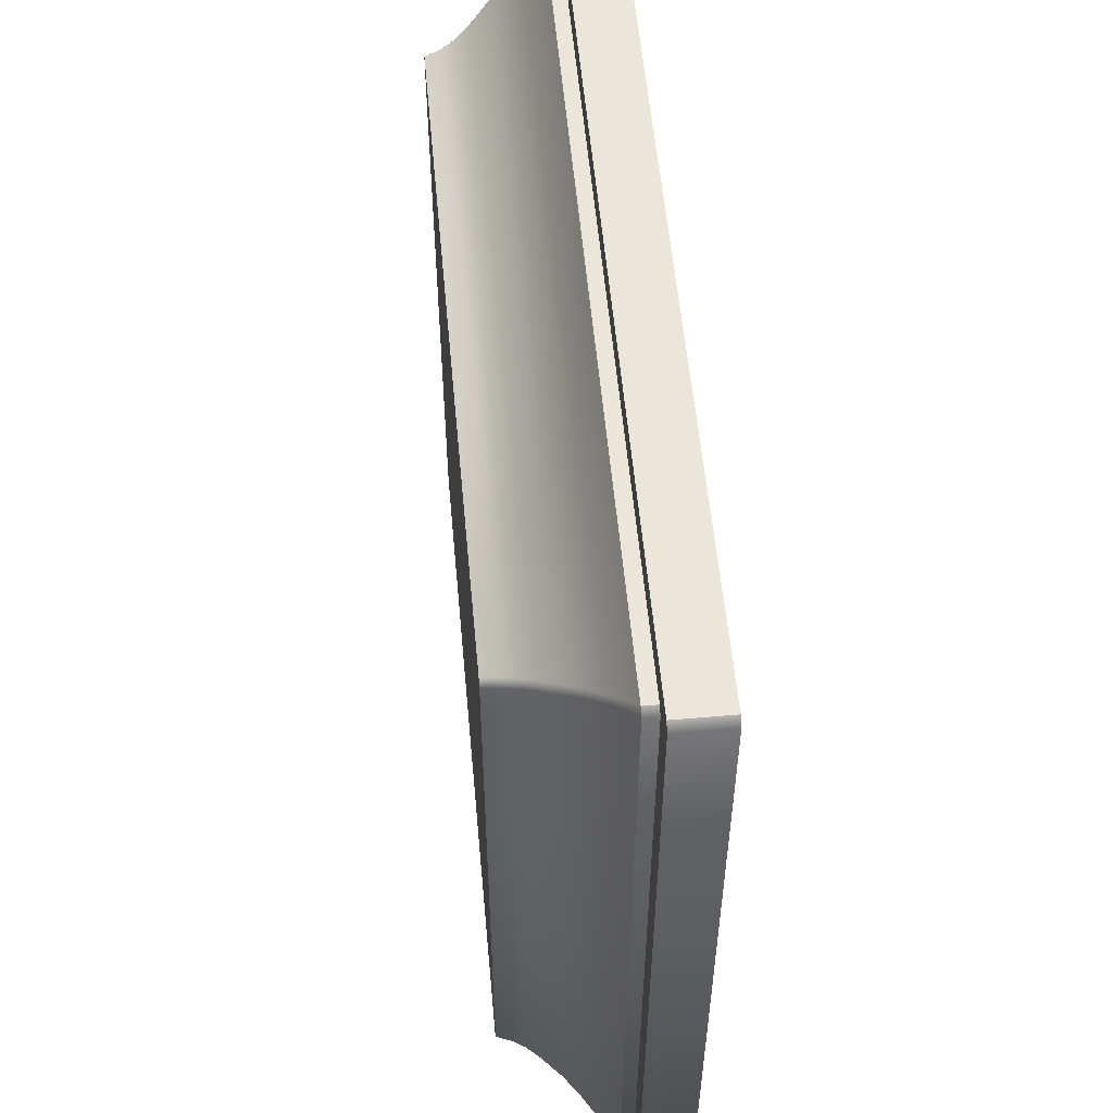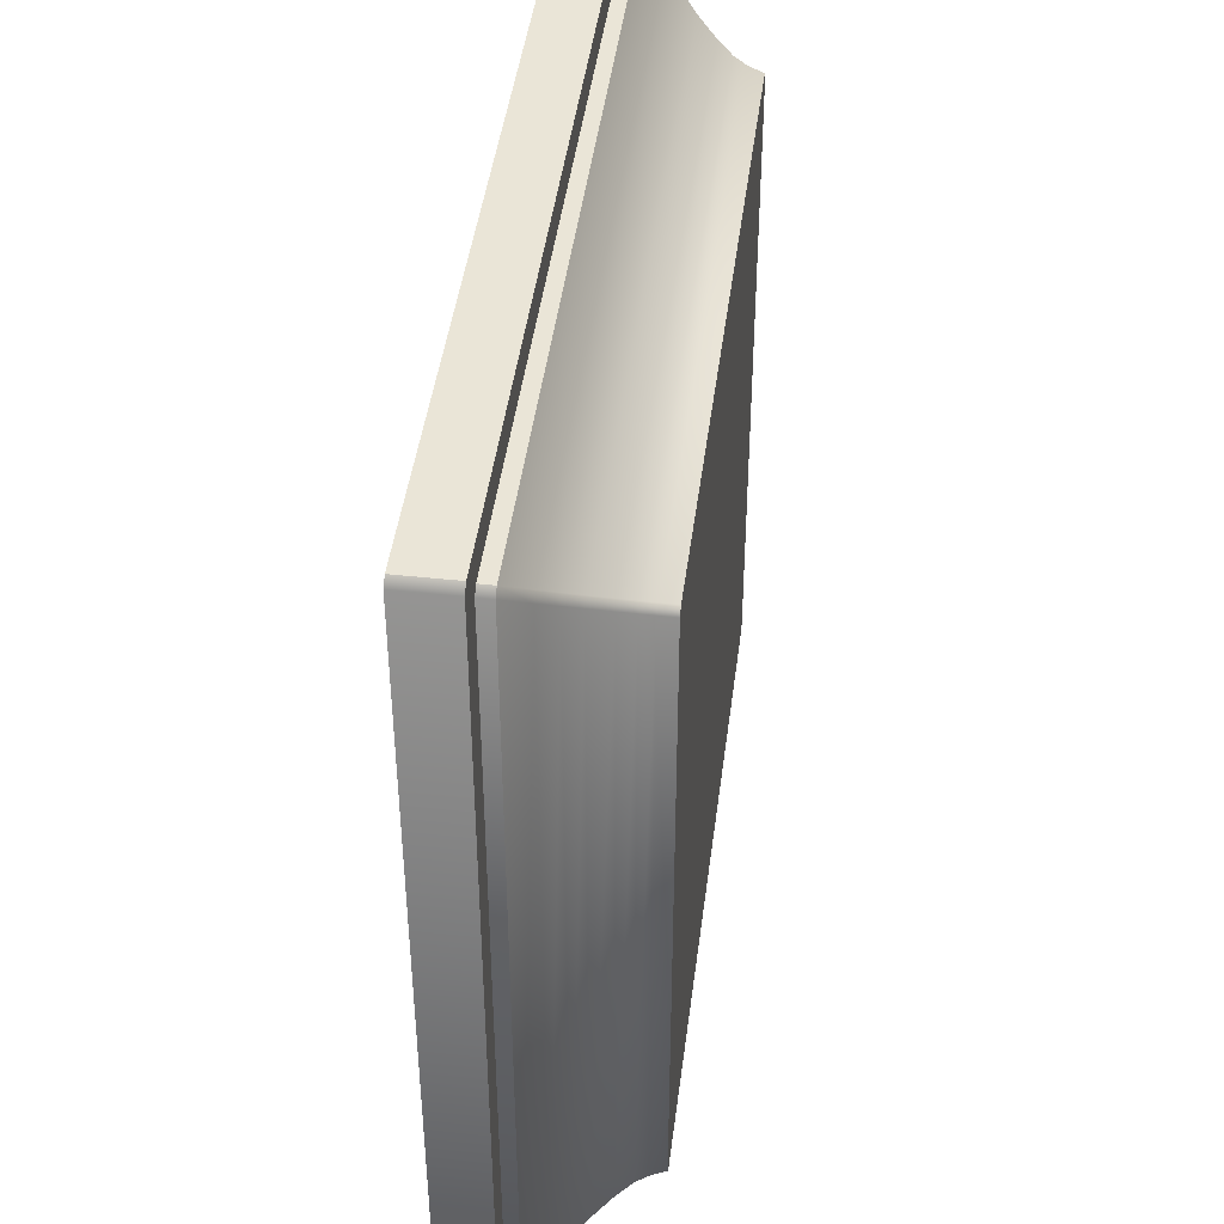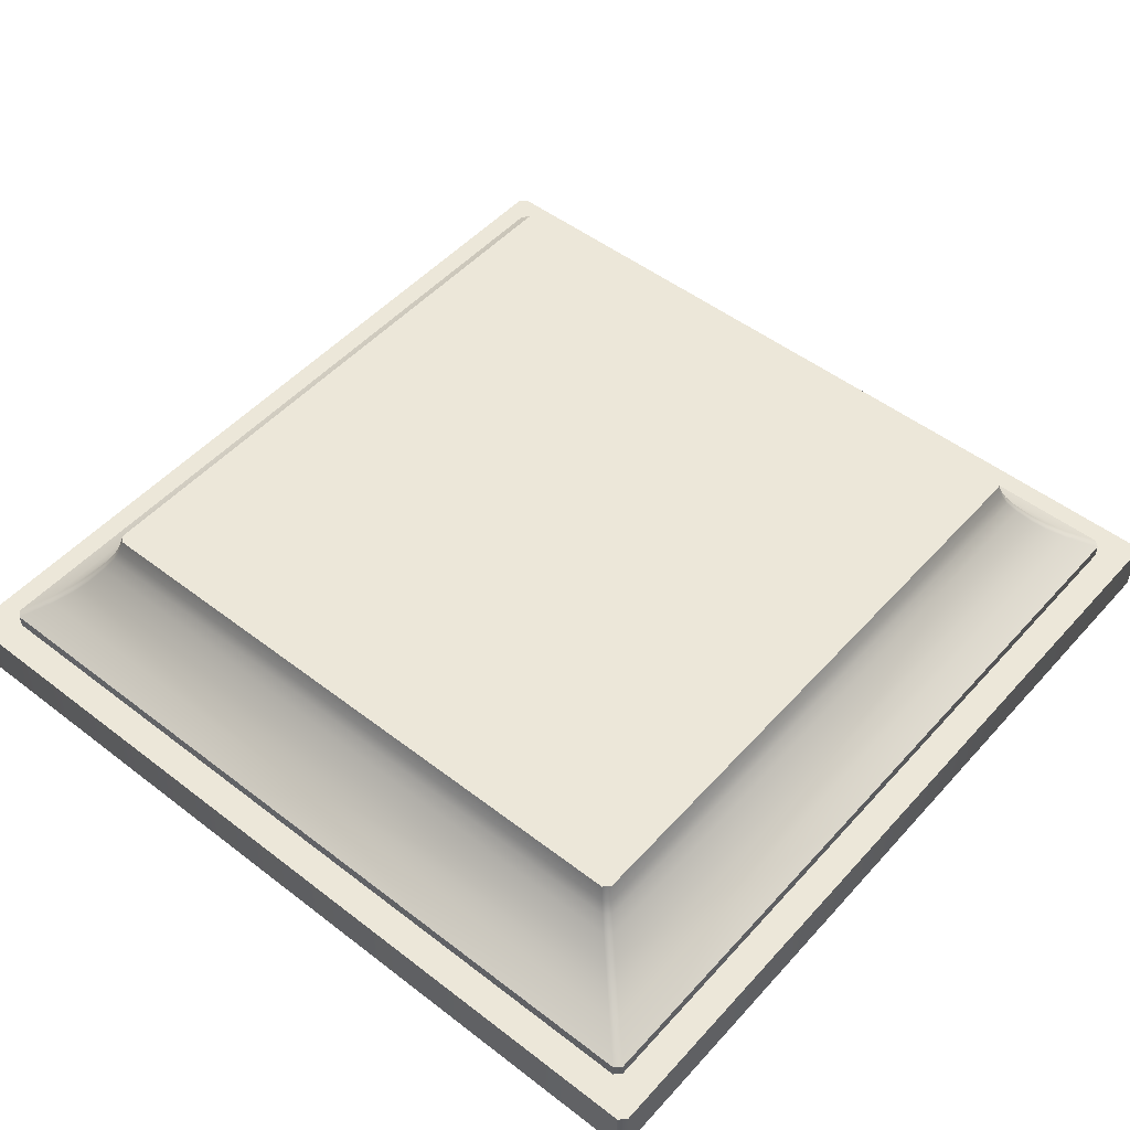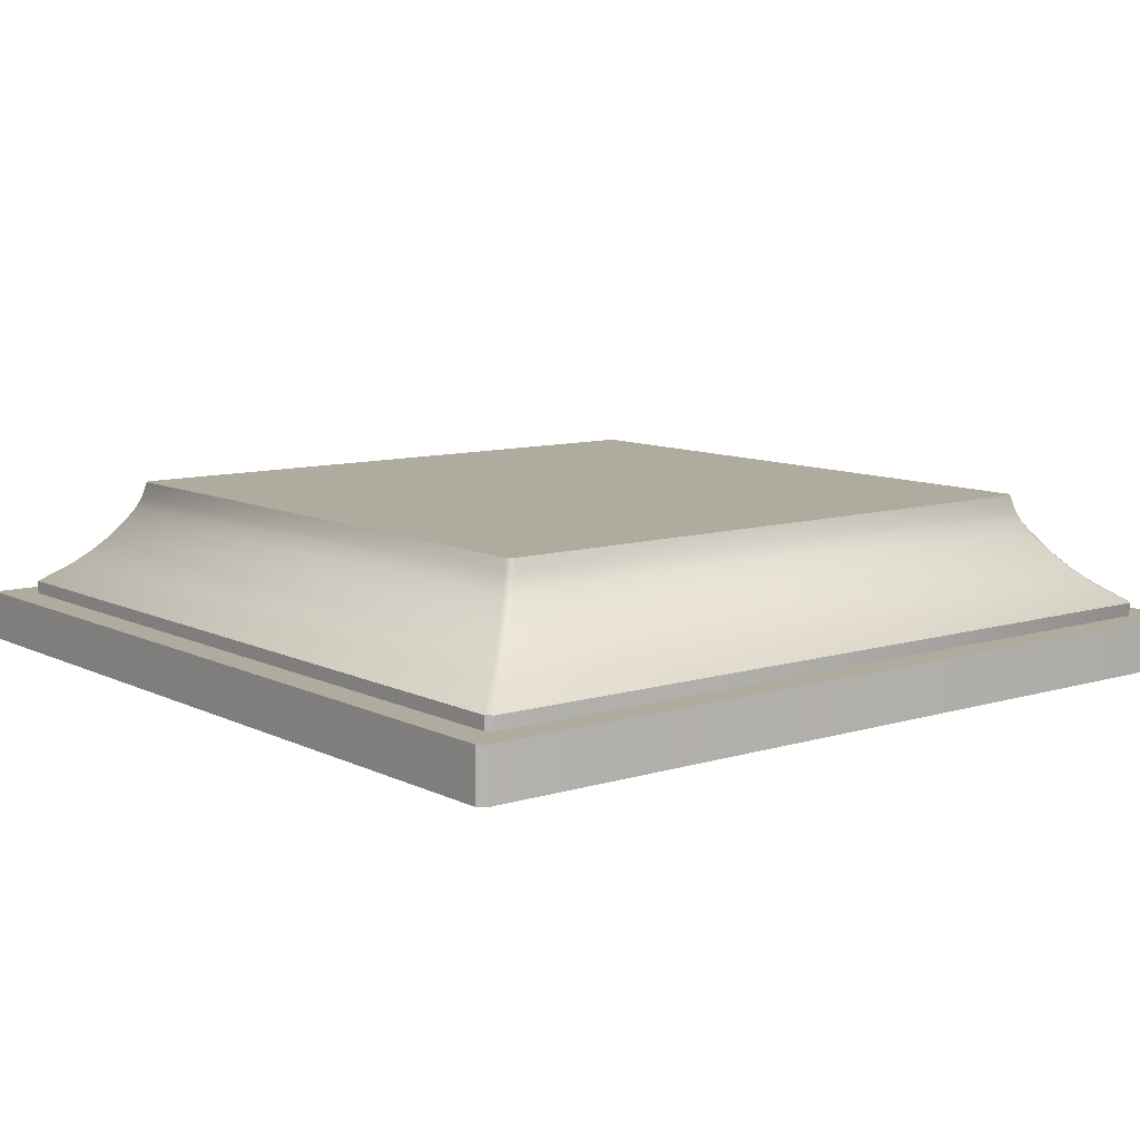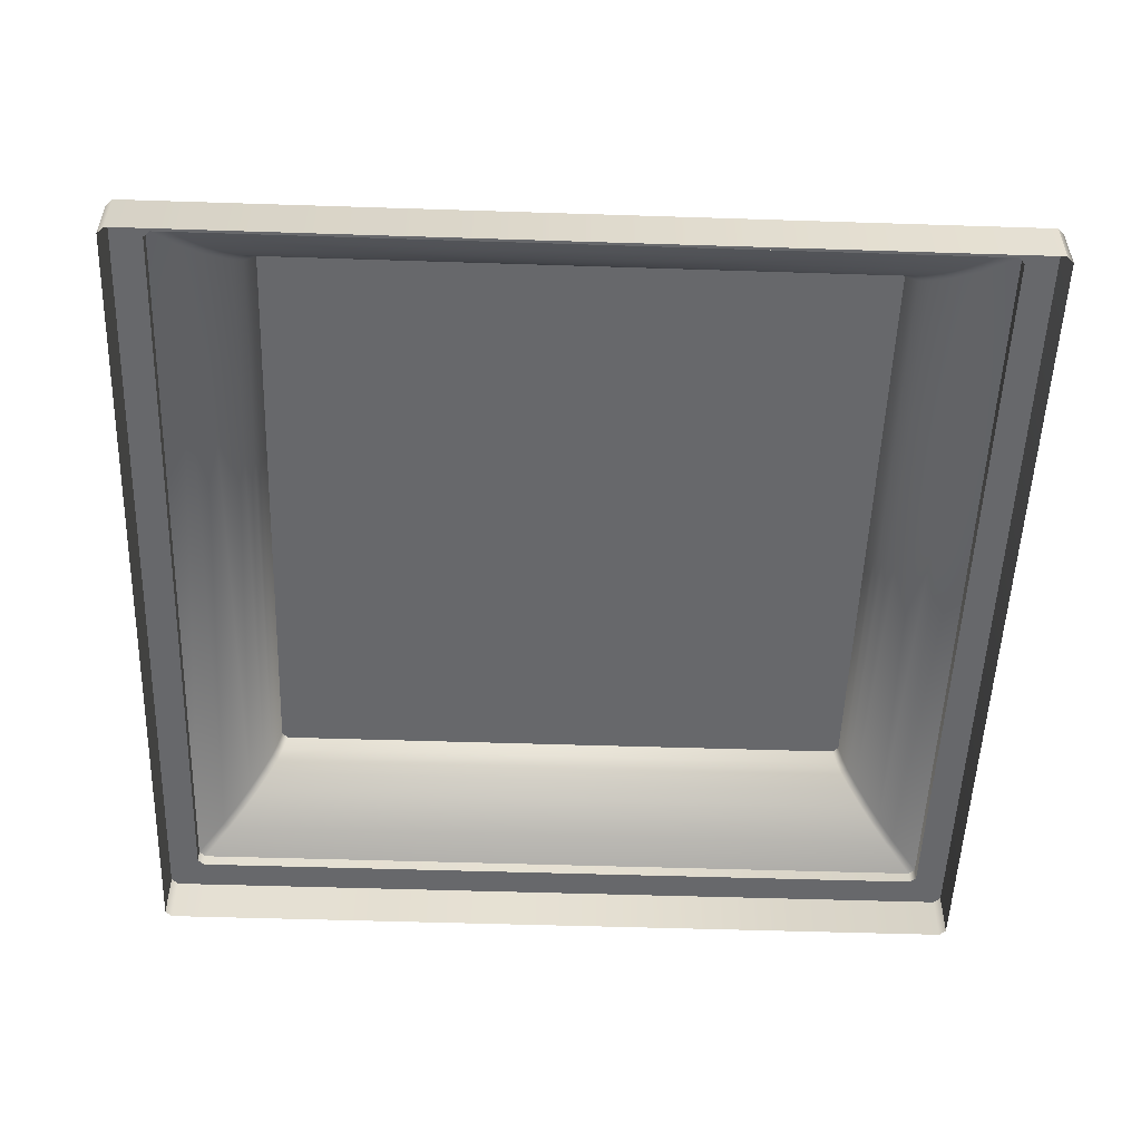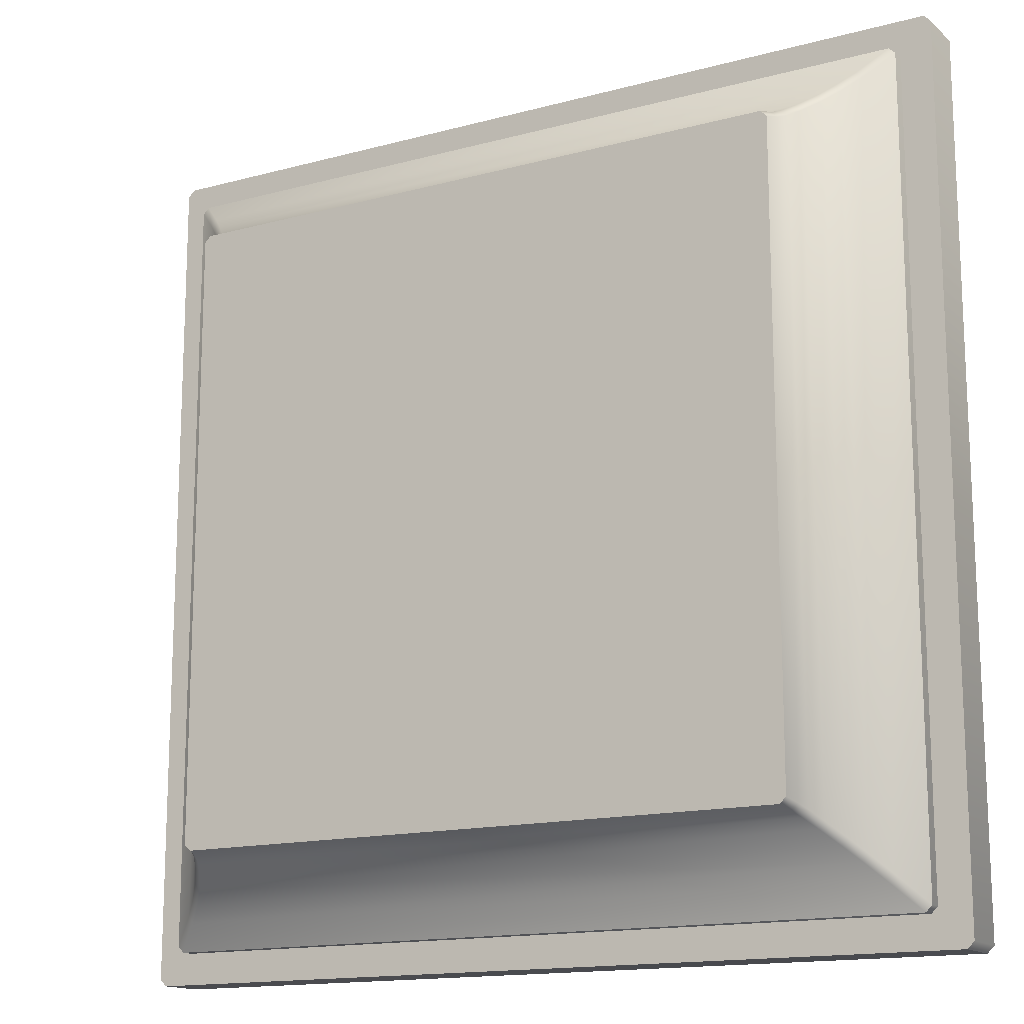
<metadata>
{"format":"obj","ext":"obj","renderer":"f3d","projection":"perspective","resolution":1024,"background":"white","views":[{"elev":56.2,"azim":-95.2,"up":"+Z"},{"elev":44.2,"azim":97.2,"up":"+Z"},{"elev":50.2,"azim":-139.8,"up":"+Y"},{"elev":9.6,"azim":51.5,"up":"+Y"},{"elev":-52.3,"azim":88.0,"up":"+Y"},{"elev":-15.0,"azim":-149.9,"up":"+Z"}]}
</metadata>
<code>
v 2.005 1.077 1.966
v 2.031 0.98 1.991
v 2.031 0.98 -1.991
v 2.005 1.077 -1.966
v 1.991 0.98 -2.031
v 1.966 1.077 -2.005
v 2.38 0.5252 -2.341
v 2.548 0.4002 -2.509
v 2.509 0.4002 -2.549
v 2.341 0.5252 -2.381
v 2.076 0.8207 -2.116
v 2.022 0.9075 -2.062
v 2.061 0.9075 -2.022
v 2.115 0.8207 -2.076
v 2.202 0.7047 -2.163
v 2.28 0.6171 -2.241
v 2.241 0.6171 -2.281
v 2.162 0.7047 -2.202
v 2.202 0.7047 2.163
v 2.28 0.6171 2.241
v 2.061 0.9075 2.022
v 1.991 0.98 2.031
v 1.966 1.077 2.005
v 2.509 0.4002 2.549
v 2.548 0.4002 2.509
v 2.38 0.5252 2.341
v 2.341 0.5252 2.381
v 2.022 0.9075 2.062
v 2.076 0.8207 2.116
v 2.115 0.8207 2.076
v 2.241 0.6171 2.281
v 2.162 0.7047 2.202
v -2.509 0.4002 2.549
v -2.341 0.5252 2.381
v -2.076 0.8207 2.116
v -2.022 0.9075 2.062
v -2.162 0.7047 2.202
v -2.241 0.6171 2.281
v -1.991 0.98 2.031
v -2.005 1.077 1.966
v -2.031 0.98 1.991
v -1.966 1.077 2.005
v -2.38 0.5252 2.341
v -2.548 0.4002 2.509
v -2.061 0.9075 2.022
v -2.115 0.8207 2.076
v -2.202 0.7047 2.163
v -2.28 0.6171 2.241
v 2.548 0.3172 -2.509
v 2.509 0.3172 -2.549
v 2.548 0.3172 2.509
v -2.509 0.3172 2.549
v 2.509 0.3172 2.549
v -2.548 0.3172 2.509
v 2.747 0.3172 -2.705
v 2.704 0.3172 -2.748
v 2.747 0.3172 2.705
v -2.704 0.3172 2.748
v 2.704 0.3172 2.748
v -2.747 0.3172 2.705
v 2.747 0 -2.705
v 2.704 0 -2.748
v 2.747 0 2.705
v -2.704 0 2.748
v 2.704 0 2.748
v -2.747 0 2.705
v -2.005 1.077 -1.966
v -2.031 0.98 -1.991
v -2.202 0.7047 -2.163
v -2.28 0.6171 -2.241
v -2.061 0.9075 -2.022
v -1.991 0.98 -2.031
v -1.966 1.077 -2.005
v -2.509 0.4002 -2.549
v -2.548 0.4002 -2.509
v -2.38 0.5252 -2.341
v -2.341 0.5252 -2.381
v -2.022 0.9075 -2.062
v -2.076 0.8207 -2.116
v -2.115 0.8207 -2.076
v -2.241 0.6171 -2.281
v -2.162 0.7047 -2.202
v -2.548 0.3172 -2.509
v -2.509 0.3172 -2.549
v -2.747 0.3172 -2.705
v -2.704 0.3172 -2.748
v -2.747 0 -2.705
v -2.704 0 -2.748
f 1 2 3
f 1 3 4
f 4 3 5
f 4 5 6
f 7 8 9
f 7 9 10
f 11 12 13
f 11 13 14
f 15 16 17
f 15 17 18
f 16 7 10
f 16 10 17
f 18 11 14
f 18 14 15
f 12 5 3
f 12 3 13
f 19 20 16
f 19 16 15
f 2 21 13
f 2 13 3
f 22 2 1
f 22 1 23
f 24 25 26
f 24 26 27
f 21 28 29
f 21 29 30
f 31 20 19
f 31 19 32
f 27 26 20
f 27 20 31
f 30 29 32
f 30 32 19
f 2 22 28
f 2 28 21
f 33 24 27
f 33 27 34
f 35 29 28
f 35 28 36
f 31 32 37
f 31 37 38
f 37 32 29
f 37 29 35
f 34 27 31
f 34 31 38
f 36 28 22
f 36 22 39
f 40 41 39
f 40 39 42
f 43 44 33
f 43 33 34
f 35 36 45
f 35 45 46
f 47 48 38
f 47 38 37
f 48 43 34
f 48 34 38
f 37 35 46
f 37 46 47
f 36 39 41
f 36 41 45
f 22 23 42
f 22 42 39
f 26 25 8
f 26 8 7
f 21 30 14
f 21 14 13
f 30 19 15
f 30 15 14
f 20 26 7
f 20 7 16
f 8 49 50
f 8 50 9
f 51 49 8
f 51 8 25
f 33 52 53
f 33 53 24
f 24 53 51
f 24 51 25
f 44 54 52
f 44 52 33
f 49 55 56
f 49 56 50
f 51 57 55
f 51 55 49
f 52 58 59
f 52 59 53
f 53 59 57
f 53 57 51
f 54 60 58
f 54 58 52
f 61 62 56
f 61 56 55
f 63 61 55
f 63 55 57
f 64 65 59
f 64 59 58
f 65 63 57
f 65 57 59
f 66 64 58
f 66 58 60
f 67 68 41
f 67 41 40
f 69 70 48
f 69 48 47
f 68 71 45
f 68 45 41
f 72 68 67
f 72 67 73
f 74 75 76
f 74 76 77
f 71 78 79
f 71 79 80
f 81 70 69
f 81 69 82
f 77 76 70
f 77 70 81
f 80 79 82
f 80 82 69
f 68 72 78
f 68 78 71
f 9 74 77
f 9 77 10
f 11 79 78
f 11 78 12
f 81 82 18
f 81 18 17
f 18 82 79
f 18 79 11
f 10 77 81
f 10 81 17
f 12 78 72
f 12 72 5
f 72 73 6
f 72 6 5
f 76 75 44
f 76 44 43
f 71 80 46
f 71 46 45
f 80 69 47
f 80 47 46
f 70 76 43
f 70 43 48
f 83 54 44
f 83 44 75
f 9 50 84
f 9 84 74
f 74 84 83
f 74 83 75
f 83 85 60
f 83 60 54
f 50 56 86
f 50 86 84
f 84 86 85
f 84 85 83
f 87 66 60
f 87 60 85
f 62 88 86
f 62 86 56
f 88 87 85
f 88 85 86
f 40 42 73
f 40 73 67
f 73 42 4
f 73 4 6
f 4 42 23
f 4 23 1

</code>
